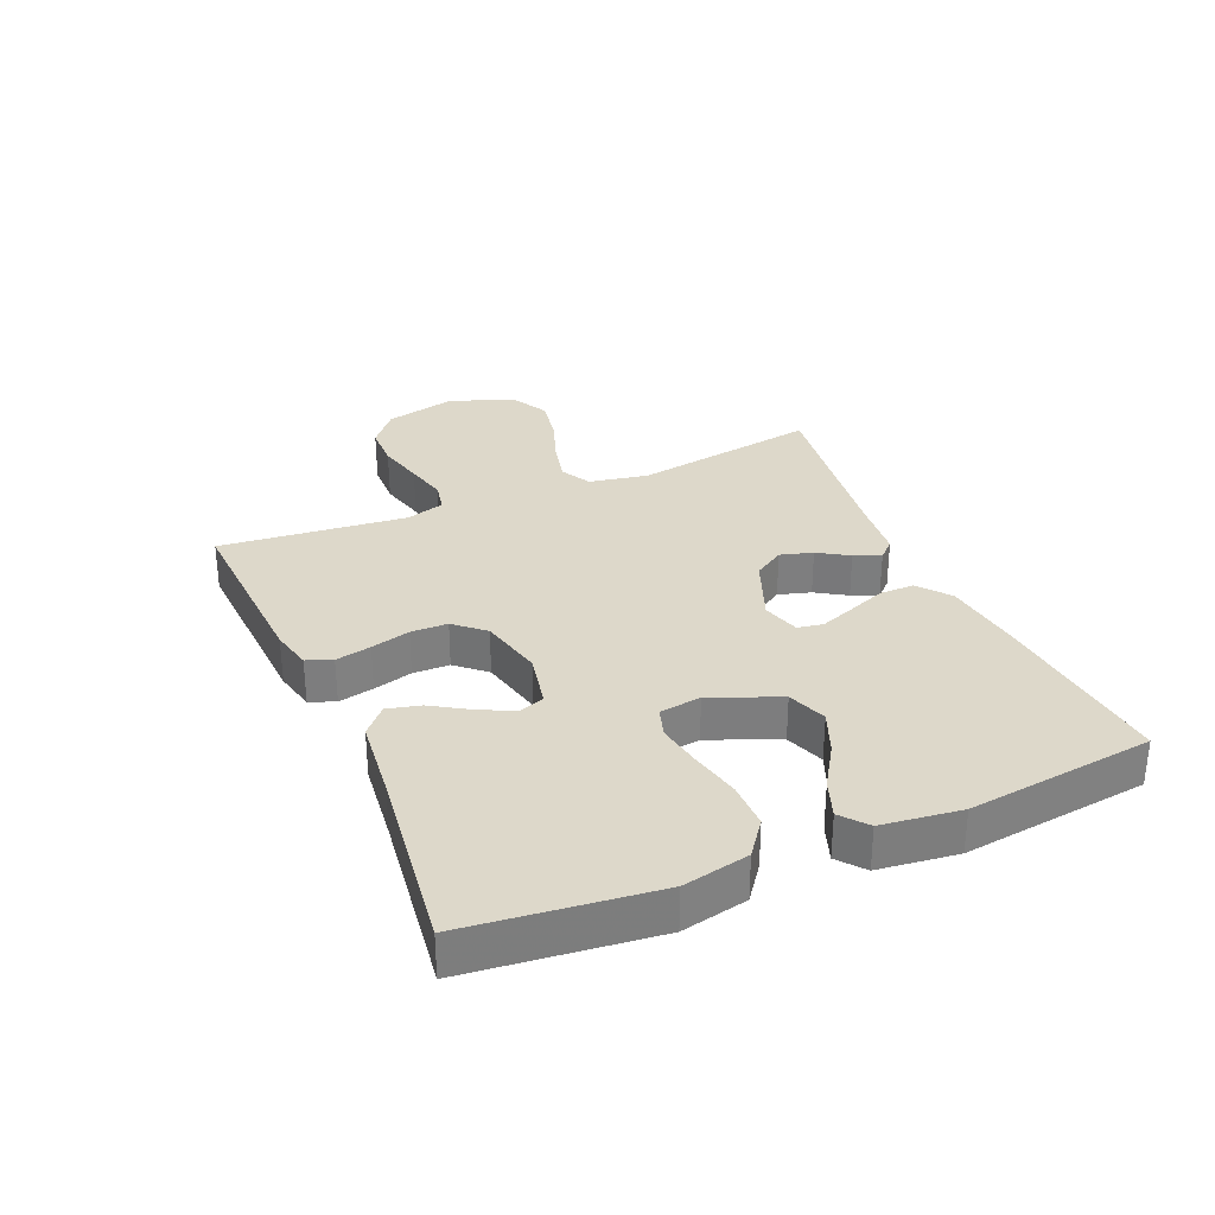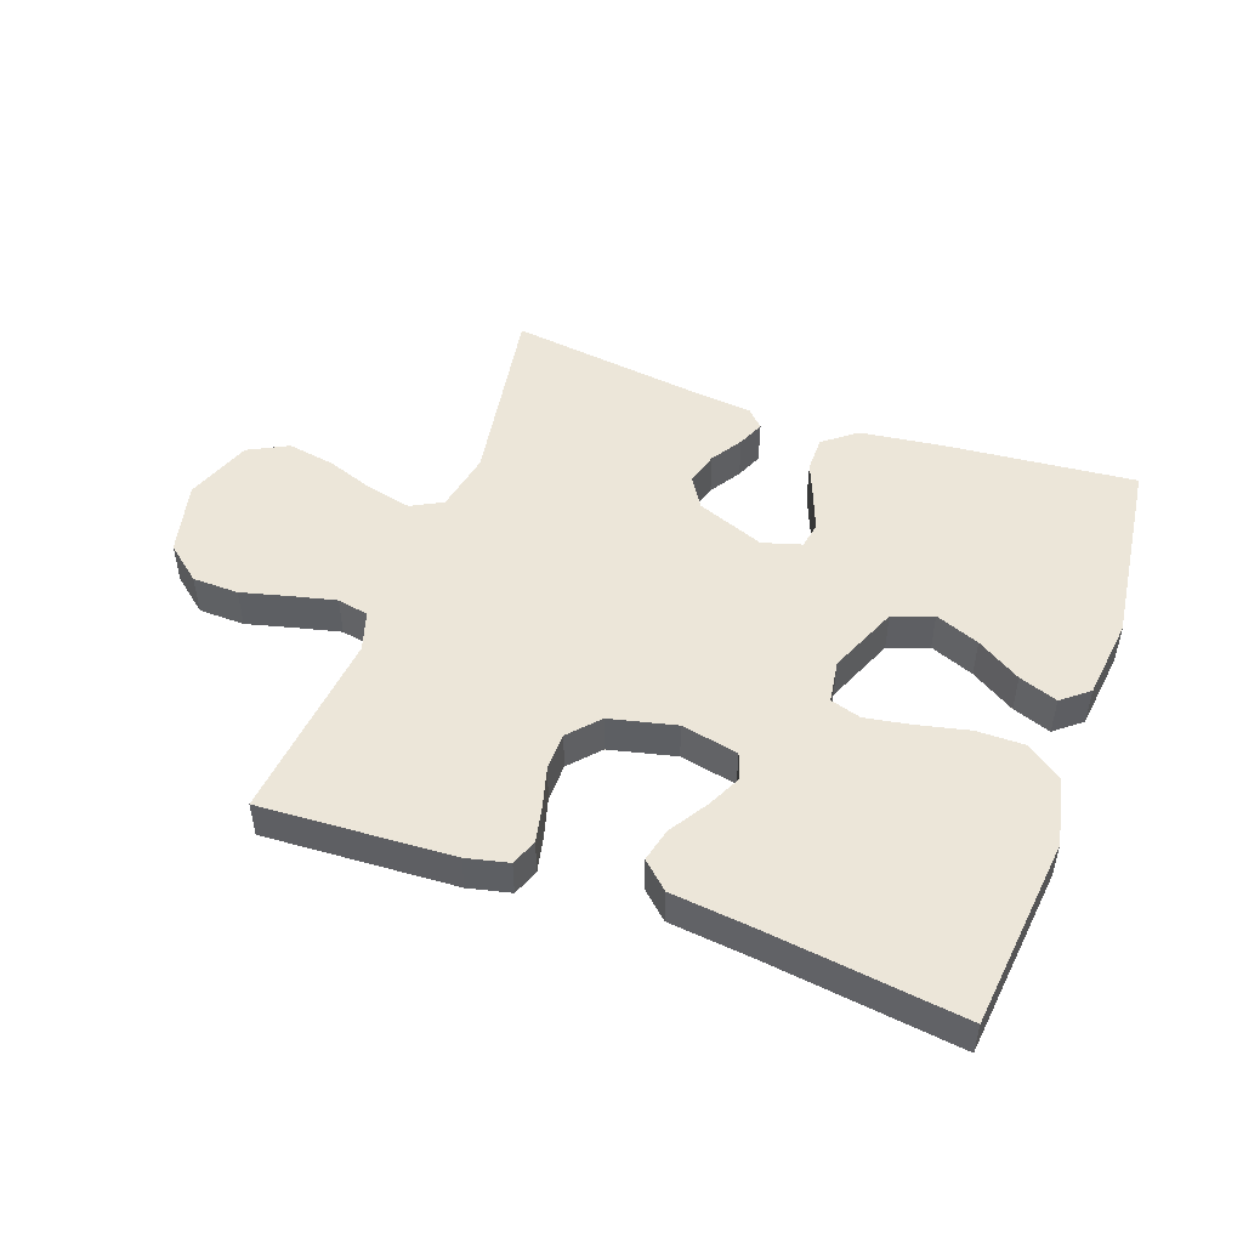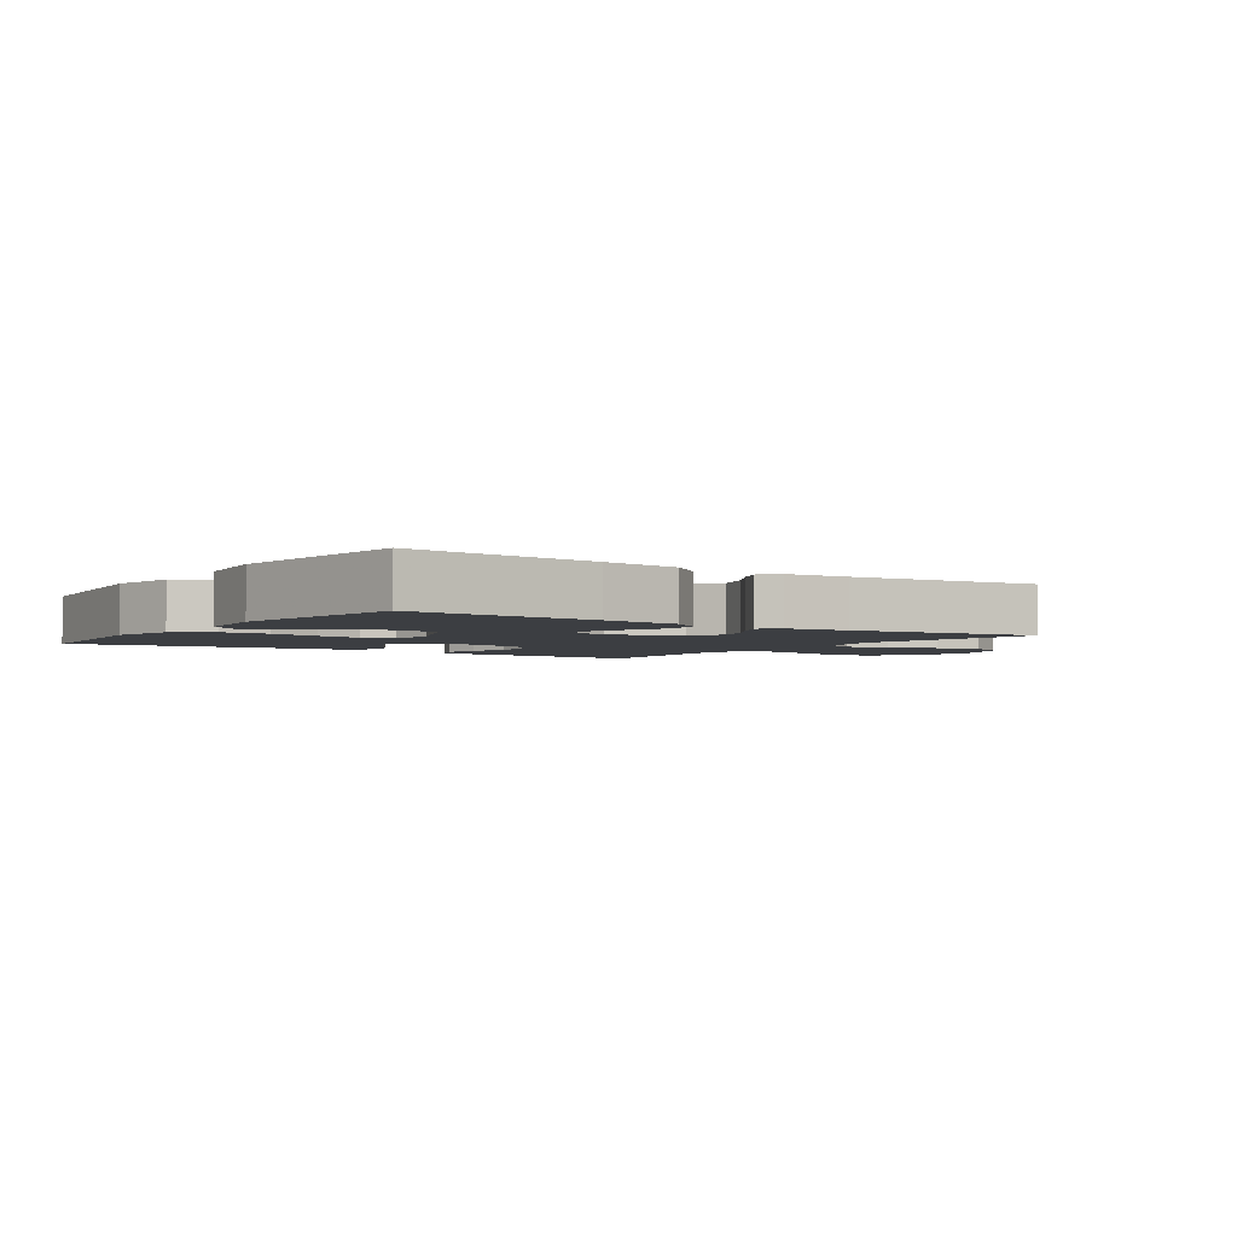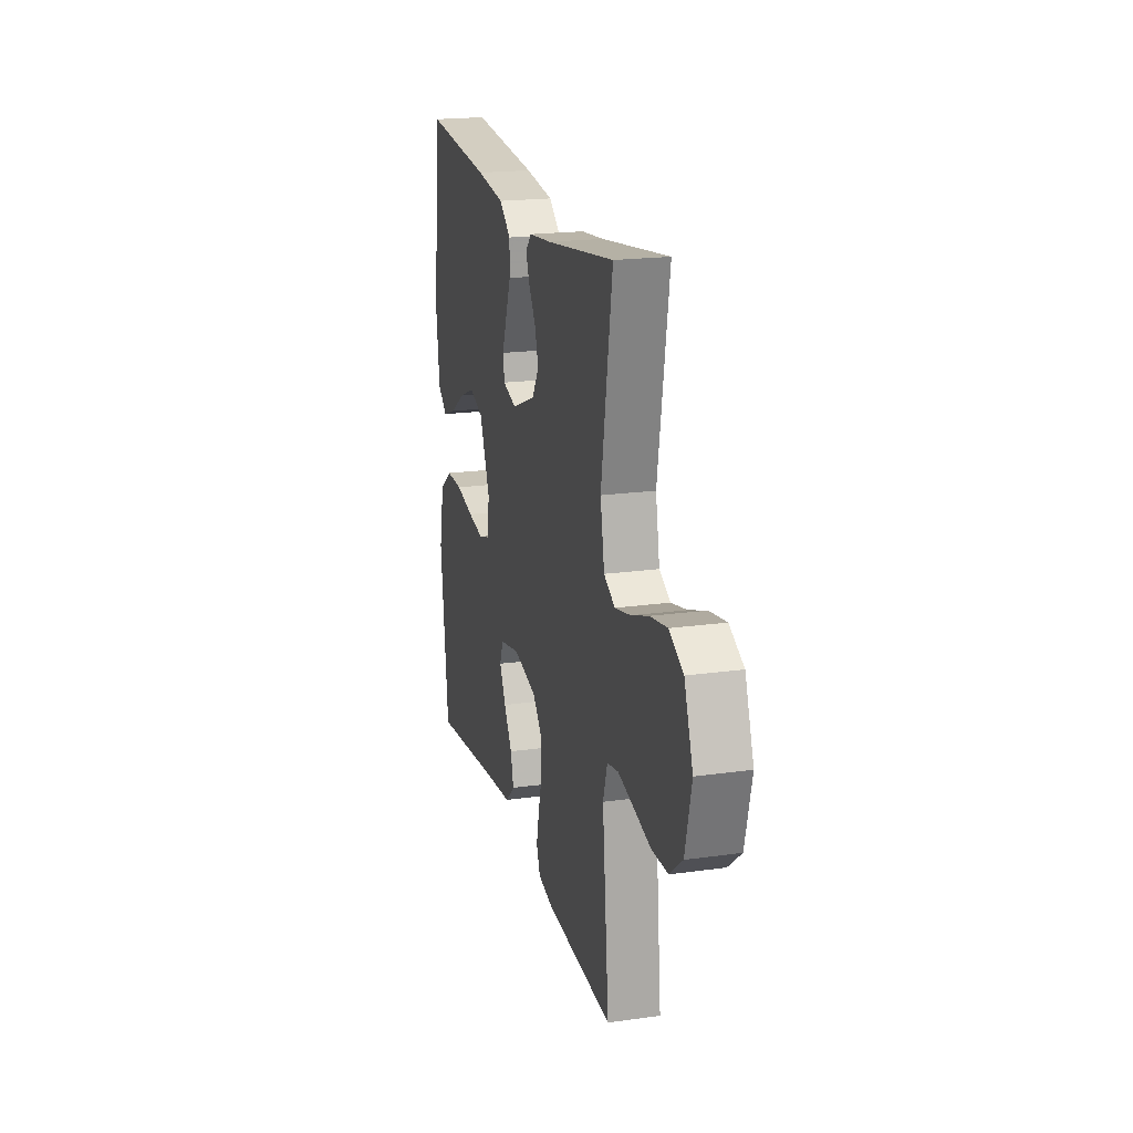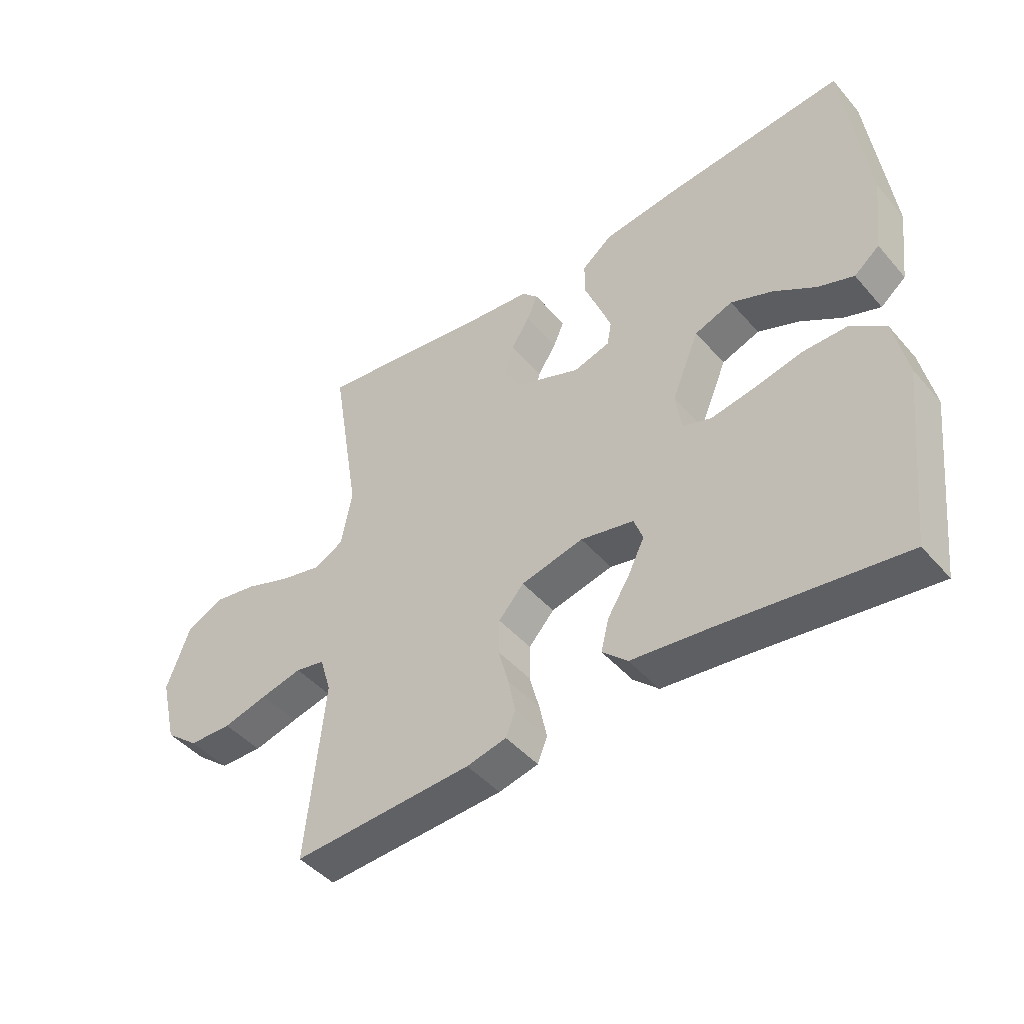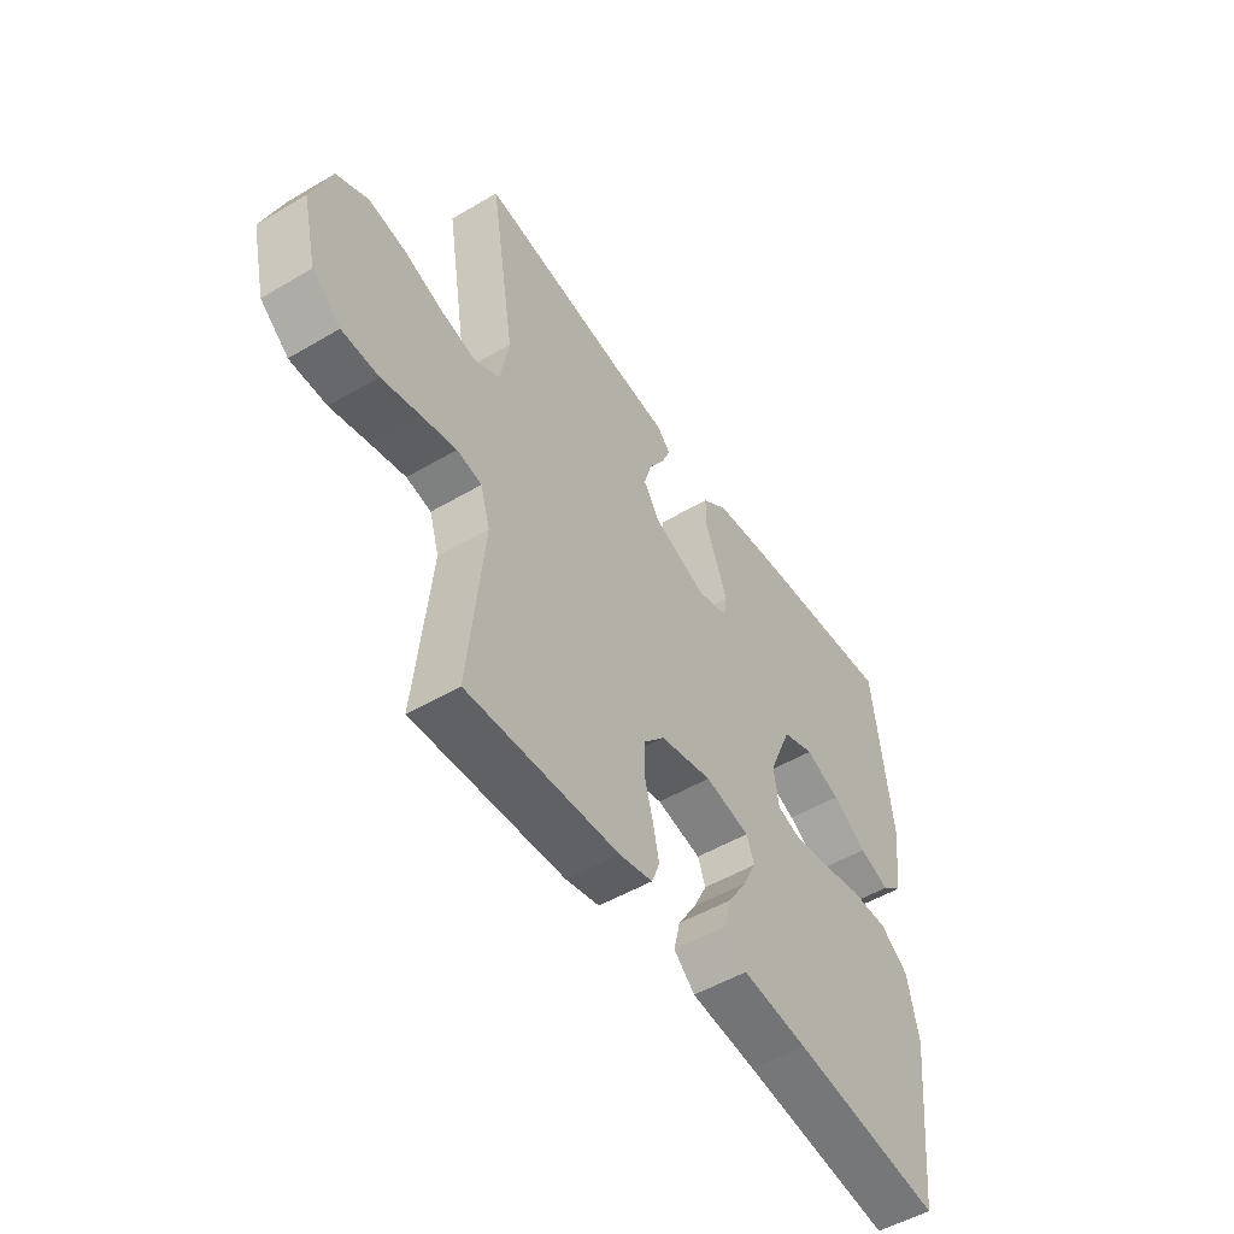
<metadata>
{"format":"obj","ext":"obj","renderer":"f3d","projection":"perspective","resolution":1024,"background":"white","views":[{"elev":31.0,"azim":-113.3,"up":"+Y"},{"elev":49.1,"azim":-160.3,"up":"+Y"},{"elev":-3.2,"azim":-34.7,"up":"+Y"},{"elev":19.9,"azim":75.5,"up":"+Z"},{"elev":-45.7,"azim":-141.8,"up":"+Z"},{"elev":-51.1,"azim":122.7,"up":"+Z"}]}
</metadata>
<code>
v -0.5 0.07 -0.5
v -0.534 0.07 -0.2
v -0.512 0.07 -0.094
v -0.456 0.07 -0.052
v -0.381 0.07 -0.052
v -0.3 0.07 -0.07
v -0.229 0.07 -0.082
v -0.181 0.07 -0.067
v -0.171 0.07 0
v -0.217 0.07 0.11
v -0.28 0.07 0.133
v -0.349 0.07 0.105
v -0.418 0.07 0.061
v -0.478 0.07 0.039
v -0.52 0.07 0.073
v -0.536 0.07 0.2
v -0.5 0.07 0.5
v -0.2 0.07 0.473
v -0.074 0.07 0.457
v -0.023 0.07 0.417
v -0.023 0.07 0.361
v -0.047 0.07 0.3
v -0.068 0.07 0.244
v -0.061 0.07 0.203
v 0 0.07 0.185
v 0.106 0.07 0.227
v 0.137 0.07 0.276
v 0.122 0.07 0.328
v 0.091 0.07 0.377
v 0.073 0.07 0.419
v 0.1 0.07 0.447
v 0.2 0.07 0.458
v 0.5 0.07 0.5
v 0.451 0.07 0.2
v 0.469 0.07 0.105
v 0.518 0.07 0.079
v 0.587 0.07 0.095
v 0.664 0.07 0.123
v 0.738 0.07 0.136
v 0.8 0.07 0.104
v 0.838 0.07 0
v 0.81 0.07 -0.115
v 0.754 0.07 -0.161
v 0.682 0.07 -0.163
v 0.607 0.07 -0.144
v 0.538 0.07 -0.128
v 0.489 0.07 -0.138
v 0.47 0.07 -0.2
v 0.5 0.07 -0.5
v 0.2 0.07 -0.485
v 0.134 0.07 -0.47
v 0.118 0.07 -0.429
v 0.13 0.07 -0.372
v 0.147 0.07 -0.309
v 0.146 0.07 -0.25
v 0.104 0.07 -0.203
v 0 0.07 -0.179
v -0.089 0.07 -0.198
v -0.104 0.07 -0.239
v -0.077 0.07 -0.294
v -0.04 0.07 -0.353
v -0.027 0.07 -0.406
v -0.069 0.07 -0.445
v -0.2 0.07 -0.46
v -0.5 0 -0.5
v -0.534 0 -0.2
v -0.512 0 -0.094
v -0.456 0 -0.052
v -0.381 0 -0.052
v -0.3 0 -0.07
v -0.229 0 -0.082
v -0.181 0 -0.067
v -0.171 0 0
v -0.217 0 0.11
v -0.28 0 0.133
v -0.349 0 0.105
v -0.418 0 0.061
v -0.478 0 0.039
v -0.52 0 0.073
v -0.536 0 0.2
v -0.5 0 0.5
v -0.2 0 0.473
v -0.074 0 0.457
v -0.023 0 0.417
v -0.023 0 0.361
v -0.047 0 0.3
v -0.068 0 0.244
v -0.061 0 0.203
v 0 0 0.185
v 0.106 0 0.227
v 0.137 0 0.276
v 0.122 0 0.328
v 0.091 0 0.377
v 0.073 0 0.419
v 0.1 0 0.447
v 0.2 0 0.458
v 0.5 0 0.5
v 0.451 0 0.2
v 0.469 0 0.105
v 0.518 0 0.079
v 0.587 0 0.095
v 0.664 0 0.123
v 0.738 0 0.136
v 0.8 0 0.104
v 0.838 0 0
v 0.81 0 -0.115
v 0.754 0 -0.161
v 0.682 0 -0.163
v 0.607 0 -0.144
v 0.538 0 -0.128
v 0.489 0 -0.138
v 0.47 0 -0.2
v 0.5 0 -0.5
v 0.2 0 -0.485
v 0.134 0 -0.47
v 0.118 0 -0.429
v 0.13 0 -0.372
v 0.147 0 -0.309
v 0.146 0 -0.25
v 0.104 0 -0.203
v 0 0 -0.179
v -0.089 0 -0.198
v -0.104 0 -0.239
v -0.077 0 -0.294
v -0.04 0 -0.353
v -0.027 0 -0.406
v -0.069 0 -0.445
v -0.2 0 -0.46
f 61 62 63 64
f 60 61 64 1
f 59 60 1 2
f 58 59 2 3
f 57 58 3 4
f 56 57 4 5
f 51 52 53 54
f 49 50 51 54
f 48 49 54 55
f 47 48 55 56
f 42 43 44 45
f 42 45 46
f 41 42 46
f 37 38 39 40
f 36 37 40 41
f 32 33 34
f 32 34 35
f 31 32 35
f 28 29 30 31
f 27 28 31 35
f 26 27 35 36
f 19 20 21 22
f 19 22 23
f 18 19 23
f 17 18 23 24
f 15 16 17 24
f 12 13 14 15
f 11 12 15
f 56 5 6
f 56 6 7
f 47 56 7 8
f 36 41 46 47
f 25 26 36 47
f 25 47 8 9
f 24 25 9 10
f 11 15 24
f 10 11 24
f 128 127 126 125
f 65 128 125 124
f 66 65 124 123
f 67 66 123 122
f 68 67 122 121
f 69 68 121 120
f 118 117 116 115
f 118 115 114 113
f 119 118 113 112
f 120 119 112 111
f 109 108 107 106
f 110 109 106
f 110 106 105
f 104 103 102 101
f 105 104 101 100
f 98 97 96
f 99 98 96
f 99 96 95
f 95 94 93 92
f 99 95 92 91
f 100 99 91 90
f 86 85 84 83
f 87 86 83
f 87 83 82
f 88 87 82 81
f 88 81 80 79
f 79 78 77 76
f 79 76 75
f 70 69 120
f 71 70 120
f 72 71 120 111
f 111 110 105 100
f 111 100 90 89
f 73 72 111 89
f 74 73 89 88
f 88 79 75
f 88 75 74
f 1 65 66 2
f 2 66 67 3
f 3 67 68 4
f 4 68 69 5
f 5 69 70 6
f 6 70 71 7
f 7 71 72 8
f 8 72 73 9
f 9 73 74 10
f 10 74 75 11
f 11 75 76 12
f 12 76 77 13
f 13 77 78 14
f 14 78 79 15
f 15 79 80 16
f 16 80 81 17
f 17 81 82 18
f 18 82 83 19
f 19 83 84 20
f 20 84 85 21
f 21 85 86 22
f 22 86 87 23
f 23 87 88 24
f 24 88 89 25
f 25 89 90 26
f 26 90 91 27
f 27 91 92 28
f 28 92 93 29
f 29 93 94 30
f 30 94 95 31
f 31 95 96 32
f 32 96 97 33
f 33 97 98 34
f 34 98 99 35
f 35 99 100 36
f 36 100 101 37
f 37 101 102 38
f 38 102 103 39
f 39 103 104 40
f 40 104 105 41
f 41 105 106 42
f 42 106 107 43
f 43 107 108 44
f 44 108 109 45
f 45 109 110 46
f 46 110 111 47
f 47 111 112 48
f 48 112 113 49
f 49 113 114 50
f 50 114 115 51
f 51 115 116 52
f 52 116 117 53
f 53 117 118 54
f 54 118 119 55
f 55 119 120 56
f 56 120 121 57
f 57 121 122 58
f 58 122 123 59
f 59 123 124 60
f 60 124 125 61
f 61 125 126 62
f 62 126 127 63
f 63 127 128 64
f 64 128 65 1

</code>
